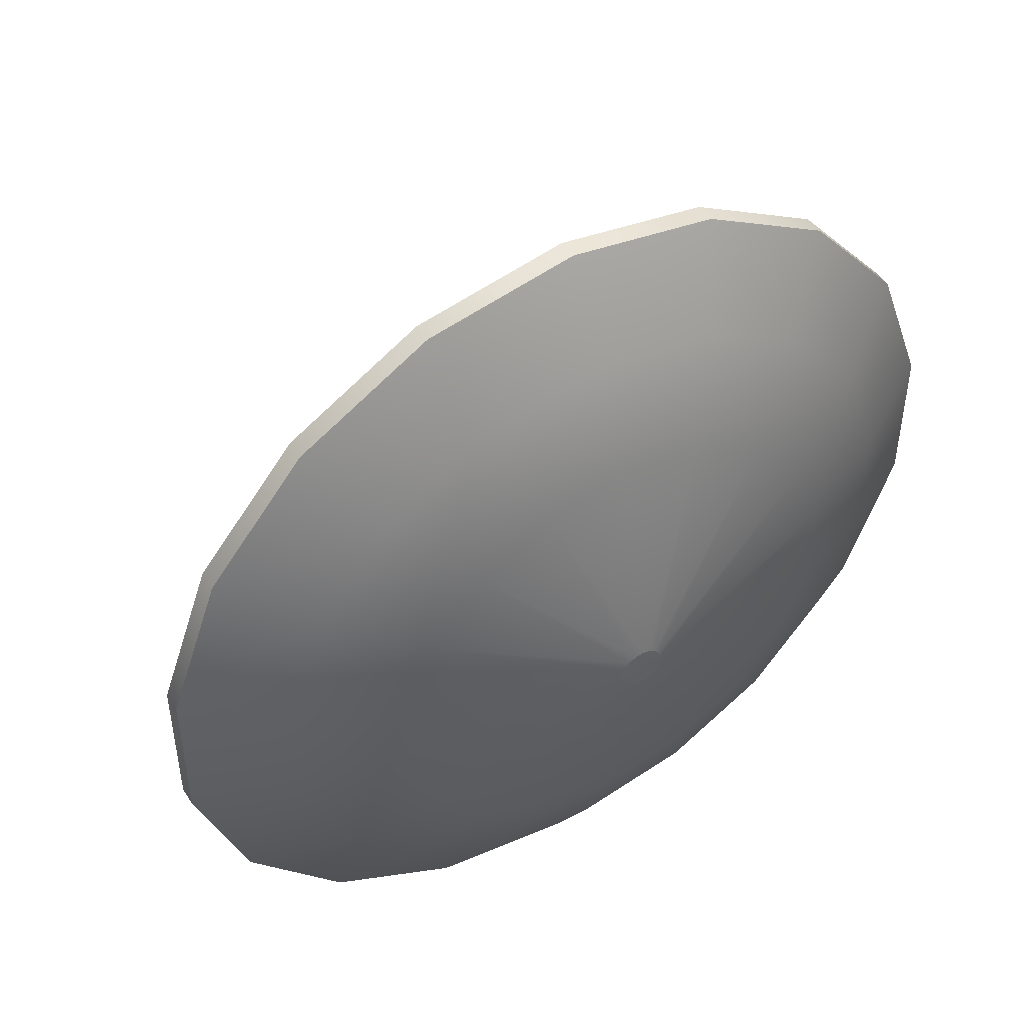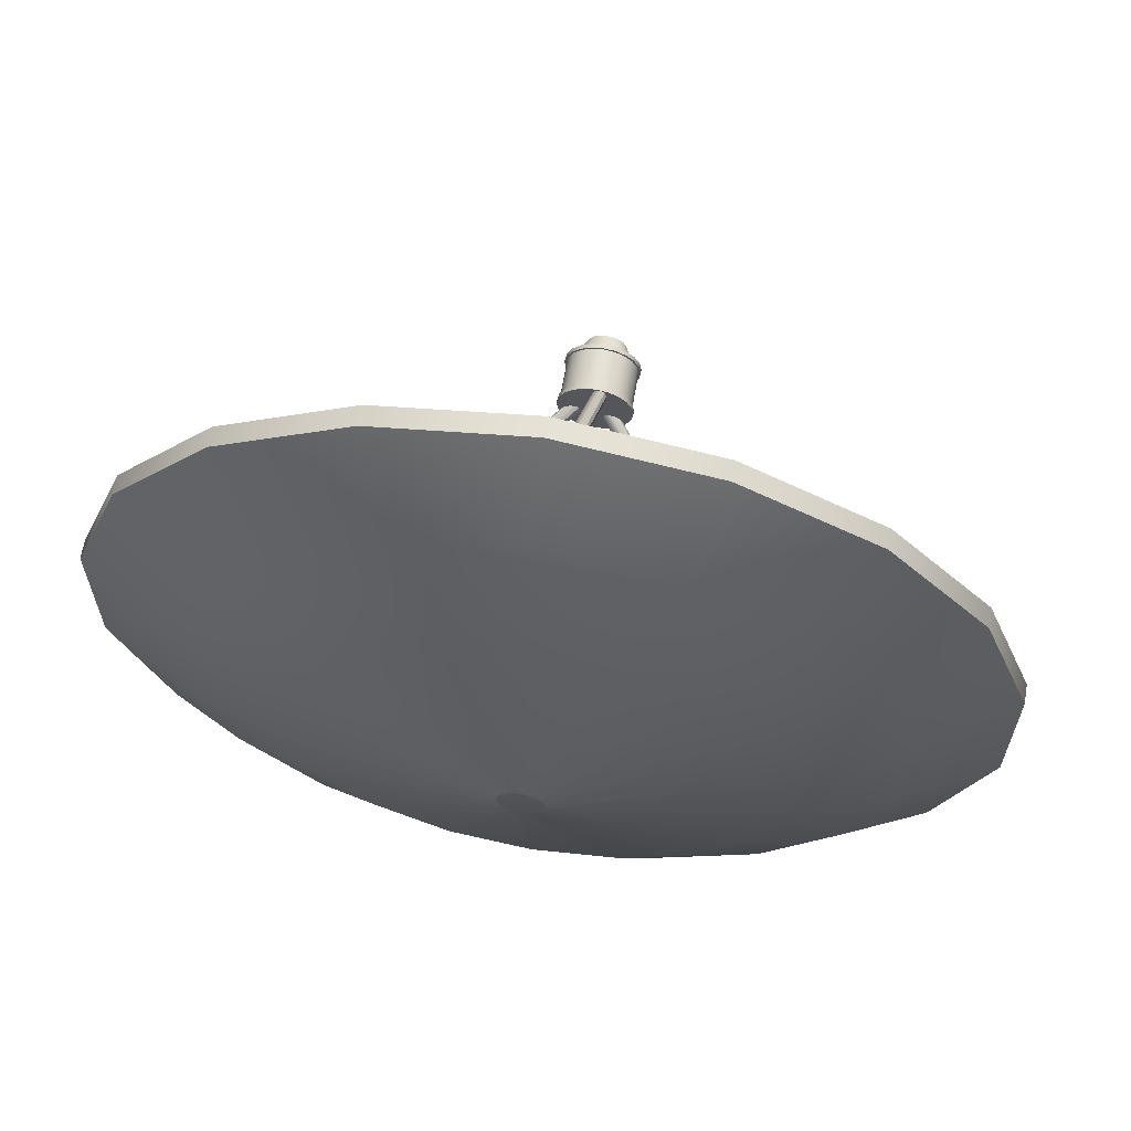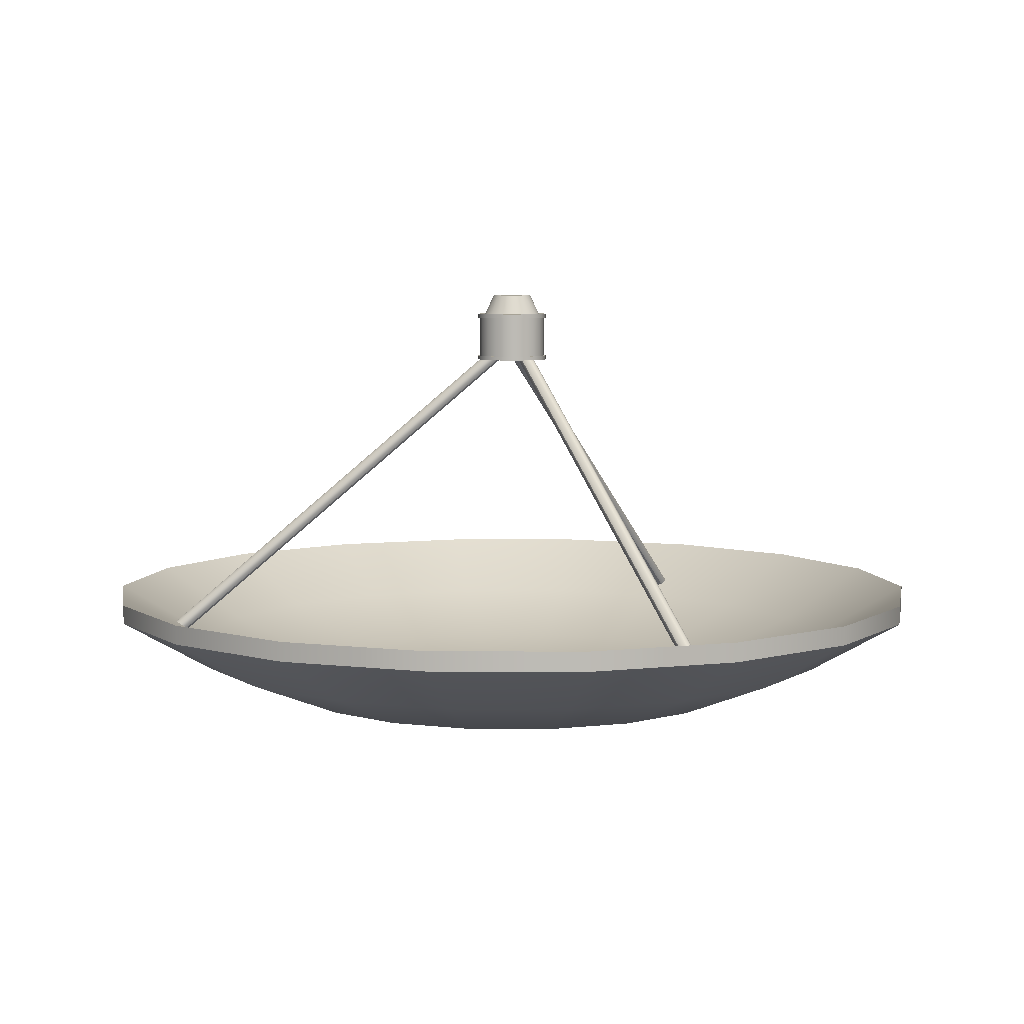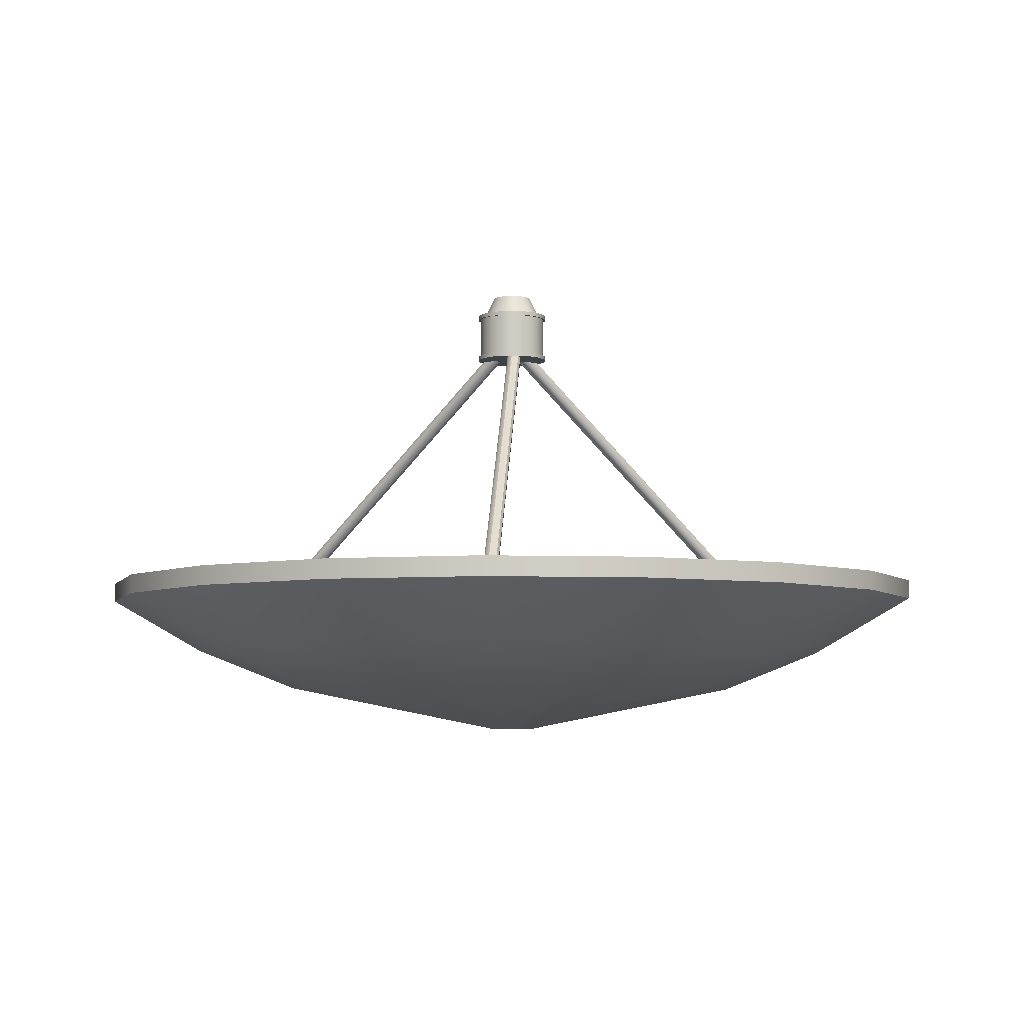
<metadata>
{"format":"obj","ext":"obj","renderer":"f3d","projection":"perspective","resolution":1024,"background":"white","views":[{"elev":48.2,"azim":-31.7,"up":"+Z"},{"elev":64.1,"azim":9.6,"up":"+Z"},{"elev":6.3,"azim":-149.6,"up":"+Y"},{"elev":-5.7,"azim":3.8,"up":"+Y"}]}
</metadata>
<code>
o sat_dish_01_OG.001_Cylinder.002
v -0.000506 12.36 0.4267
v -0.000506 11.79 0.4267
v -0.1326 12.36 0.4058
v -0.1326 11.79 0.4058
v -0.2517 12.36 0.3451
v -0.2517 11.79 0.3451
v -0.3463 12.36 0.2505
v -0.3463 11.79 0.2505
v -0.407 12.36 0.1313
v -0.407 11.79 0.1313
v -0.4279 12.36 -0.000749
v -0.4279 11.79 -0.000749
v -0.407 12.36 -0.1328
v -0.407 11.79 -0.1328
v -0.3463 12.36 -0.252
v -0.3463 11.79 -0.252
v -0.2517 12.36 -0.3466
v -0.2517 11.79 -0.3466
v -0.1326 12.36 -0.4073
v -0.1326 11.79 -0.4073
v -0.000506 12.36 -0.4282
v -0.000506 11.79 -0.4282
v 0.1316 12.36 -0.4073
v 0.1316 11.79 -0.4073
v 0.2507 12.36 -0.3466
v 0.2507 11.79 -0.3466
v 0.3453 12.36 -0.252
v 0.3453 11.79 -0.252
v 0.406 12.36 -0.1328
v 0.406 11.79 -0.1328
v 0.4269 12.36 -0.000749
v 0.4269 11.79 -0.000749
v 0.406 12.36 0.1313
v 0.406 11.79 0.1313
v 0.3453 12.36 0.2505
v 0.3453 11.79 0.2505
v 0.2507 12.36 0.3451
v 0.2507 11.79 0.3451
v 0.1316 12.36 0.4058
v 0.1316 11.79 0.4058
v -0.1326 12.31 0.4058
v -0.2517 12.31 0.3451
v -0.3463 12.31 0.2505
v -0.407 12.31 0.1313
v -0.4279 12.31 -0.000749
v -0.407 12.31 -0.1328
v -0.3463 12.31 -0.252
v -0.2517 12.31 -0.3466
v -0.1326 12.31 -0.4073
v -0.000506 12.31 -0.4282
v 0.1316 12.31 -0.4073
v 0.2507 12.31 -0.3466
v 0.3453 12.31 -0.252
v 0.406 12.31 -0.1328
v 0.4269 12.31 -0.000749
v 0.406 12.31 0.1313
v 0.3453 12.31 0.2505
v 0.2507 12.31 0.3451
v 0.1316 12.31 0.4058
v -0.000506 12.31 0.4267
v -0.000506 11.83 0.4267
v -0.1326 11.83 0.4058
v -0.2517 11.83 0.3451
v -0.3463 11.83 0.2505
v -0.407 11.83 0.1313
v -0.4279 11.83 -0.000749
v -0.407 11.83 -0.1328
v -0.3463 11.83 -0.252
v -0.2517 11.83 -0.3466
v -0.1326 11.83 -0.4073
v -0.000506 11.83 -0.4282
v 0.1316 11.83 -0.4073
v 0.2507 11.83 -0.3466
v 0.3453 11.83 -0.252
v 0.406 11.83 -0.1328
v 0.4269 11.83 -0.000749
v 0.406 11.83 0.1313
v 0.3453 11.83 0.2505
v 0.2507 11.83 0.3451
v 0.1316 11.83 0.4058
v -0.125 11.83 0.3825
v -0.125 12.31 0.3825
v -0.2374 11.83 0.3253
v -0.2374 12.31 0.3253
v -0.3265 11.83 0.2361
v -0.3265 12.31 0.2361
v -0.3838 11.83 0.1238
v -0.3838 12.31 0.1238
v -0.4035 11.83 -0.000749
v -0.4035 12.31 -0.000749
v -0.3838 11.83 -0.1253
v -0.3838 12.31 -0.1253
v -0.3265 11.83 -0.2376
v -0.3265 12.31 -0.2376
v -0.2374 11.83 -0.3268
v -0.2374 12.31 -0.3268
v -0.125 11.83 -0.384
v -0.125 12.31 -0.384
v -0.000506 11.83 -0.4037
v -0.000506 12.31 -0.4037
v 0.124 11.83 -0.384
v 0.124 12.31 -0.384
v 0.2364 11.83 -0.3268
v 0.2364 12.31 -0.3268
v 0.3255 11.83 -0.2376
v 0.3255 12.31 -0.2376
v 0.3828 11.83 -0.1253
v 0.3828 12.31 -0.1253
v 0.4025 11.83 -0.000749
v 0.4025 12.31 -0.000749
v 0.3828 11.83 0.1238
v 0.3828 12.31 0.1238
v 0.3255 11.83 0.2361
v 0.3255 12.31 0.2361
v 0.2364 11.83 0.3253
v 0.2364 12.31 0.3253
v 0.124 11.83 0.3825
v 0.124 12.31 0.3825
v -0.000506 12.31 0.4022
v -0.000506 11.83 0.4022
v -0.000506 12.36 0.3387
v -0.1054 12.36 0.322
v -0.2 12.36 0.2738
v -0.2751 12.36 0.1987
v -0.3233 12.36 0.1041
v -0.3399 12.36 -0.000749
v -0.3233 12.36 -0.1056
v -0.2751 12.36 -0.2002
v -0.2 12.36 -0.2753
v -0.1054 12.36 -0.3235
v -0.000506 12.36 -0.3402
v 0.1044 12.36 -0.3235
v 0.199 12.36 -0.2753
v 0.2741 12.36 -0.2002
v 0.3223 12.36 -0.1056
v 0.3389 12.36 -0.000749
v 0.3223 12.36 0.1041
v 0.2741 12.36 0.1987
v 0.199 12.36 0.2738
v 0.1044 12.36 0.322
v -0.000506 12.59 0.228
v -0.0712 12.59 0.2168
v -0.135 12.59 0.1843
v -0.1856 12.59 0.1337
v -0.2181 12.59 0.06995
v -0.2293 12.59 -0.000749
v -0.2181 12.59 -0.07145
v -0.1856 12.59 -0.1352
v -0.135 12.59 -0.1858
v -0.0712 12.59 -0.2183
v -0.000506 12.59 -0.2295
v 0.07019 12.59 -0.2183
v 0.134 12.59 -0.1858
v 0.1846 12.59 -0.1352
v 0.2171 12.59 -0.07145
v 0.2283 12.59 -0.000749
v 0.2171 12.59 0.06995
v 0.1846 12.59 0.1337
v 0.134 12.59 0.1843
v 0.07019 12.59 0.2168
v -0.000506 8.674 -4.966
v 1.698 8.674 -4.667
v 1.334 8.059 -3.667
v 0.9395 7.602 -2.583
v 0.08771 7.1 -0.2431
v 3.191 8.674 -3.805
v 2.507 8.059 -2.989
v 1.766 7.602 -2.106
v 0.1653 7.1 -0.1983
v 4.3 8.674 -2.484
v 3.378 8.059 -1.951
v 2.38 7.602 -1.375
v 0.2229 7.1 -0.1297
v 4.89 8.674 -0.863
v 3.842 8.059 -0.6782
v 2.706 7.602 -0.478
v 0.2535 7.1 -0.04554
v 4.89 8.674 0.8615
v 3.842 8.059 0.6767
v 2.706 7.602 0.4765
v 0.2535 7.1 0.04404
v 4.3 8.674 2.482
v 3.378 8.059 1.95
v 2.38 7.602 1.373
v 0.2229 7.1 0.1282
v 3.191 8.674 3.803
v 2.507 8.059 2.988
v 1.766 7.602 2.105
v 0.1653 7.1 0.1968
v 1.698 8.674 4.665
v 1.334 8.059 3.665
v 0.9395 7.602 2.582
v 0.08771 7.1 0.2416
v -0.000504 8.674 4.965
v -0.000504 8.059 3.901
v -0.000506 7.602 2.748
v -0.000506 7.1 0.2572
v -1.699 8.674 4.665
v -1.335 8.059 3.665
v -0.9405 7.602 2.582
v -0.08872 7.1 0.2416
v -3.192 8.674 3.803
v -2.508 8.059 2.988
v -1.767 7.602 2.105
v -0.1663 7.1 0.1968
v -4.301 8.674 2.482
v -3.379 8.059 1.95
v -2.381 7.602 1.373
v -0.2239 7.1 0.1282
v -4.891 8.674 0.8615
v -3.843 8.059 0.6767
v -2.707 7.602 0.4765
v -0.2545 7.1 0.04404
v -4.891 8.674 -0.863
v -3.843 8.059 -0.6782
v -2.707 7.602 -0.478
v -0.2545 7.1 -0.04554
v -4.301 8.674 -2.484
v -3.379 8.059 -1.951
v -2.381 7.602 -1.375
v -0.2239 7.1 -0.1297
v -3.192 8.674 -3.805
v -2.508 8.059 -2.989
v -1.767 7.602 -2.106
v -0.1663 7.1 -0.1983
v -1.699 8.674 -4.667
v -1.335 8.059 -3.667
v -0.9405 7.602 -2.583
v -0.08872 7.1 -0.2431
v -0.000508 8.059 -3.902
v -0.000506 7.602 -2.749
v -0.000506 7.1 -0.2587
v 1.698 8.893 -4.667
v 1.334 8.278 -3.667
v 0.9395 7.821 -2.583
v 0.3414 7.539 -0.9401
v -0.000506 8.893 -4.966
v 3.191 8.893 -3.805
v 2.507 8.278 -2.989
v 1.766 7.821 -2.106
v 0.6421 7.539 -0.7665
v 4.3 8.893 -2.484
v 3.378 8.278 -1.951
v 2.38 7.821 -1.375
v 0.8652 7.539 -0.5006
v 4.89 8.893 -0.863
v 3.842 8.278 -0.6782
v 2.706 7.821 -0.478
v 0.984 7.539 -0.1743
v 4.89 8.893 0.8615
v 3.842 8.278 0.6767
v 2.706 7.821 0.4765
v 0.984 7.539 0.1728
v 4.3 8.893 2.482
v 3.378 8.278 1.95
v 2.38 7.821 1.373
v 0.8652 7.539 0.4991
v 3.191 8.893 3.803
v 2.507 8.278 2.988
v 1.766 7.821 2.105
v 0.6421 7.539 0.765
v 1.698 8.893 4.665
v 1.334 8.278 3.665
v 0.9395 7.821 2.582
v 0.3414 7.539 0.9386
v -0.000504 8.893 4.965
v -0.000504 8.278 3.901
v -0.000506 7.821 2.748
v -0.000506 7.539 0.9989
v -1.699 8.893 4.665
v -1.335 8.278 3.665
v -0.9405 7.821 2.582
v -0.3424 7.539 0.9386
v -3.192 8.893 3.803
v -2.508 8.278 2.988
v -1.767 7.821 2.105
v -0.6431 7.539 0.765
v -4.301 8.893 2.482
v -3.379 8.278 1.95
v -2.381 7.821 1.373
v -0.8663 7.539 0.4991
v -4.891 8.893 0.8615
v -3.843 8.278 0.6767
v -2.707 7.821 0.4765
v -0.985 7.539 0.1728
v -4.891 8.893 -0.863
v -3.843 8.278 -0.6782
v -2.707 7.821 -0.478
v -0.985 7.539 -0.1743
v -4.301 8.893 -2.484
v -3.379 8.278 -1.951
v -2.381 7.821 -1.375
v -0.8663 7.539 -0.5006
v -3.192 8.893 -3.805
v -2.508 8.278 -2.989
v -1.767 7.821 -2.106
v -0.6431 7.539 -0.7665
v -1.699 8.893 -4.667
v -1.335 8.278 -3.667
v -0.9405 7.821 -2.583
v -0.3424 7.539 -0.9401
v -0.000508 8.278 -3.902
v -0.000506 7.821 -2.749
v -0.000506 7.539 -1
v 3.365 8.392 -2.552
v 0.07068 11.85 -0.2089
v 3.387 8.425 -2.569
v 0.09334 11.88 -0.2255
v 3.42 8.453 -2.566
v 0.1256 11.91 -0.2223
v 3.453 8.47 -2.543
v 0.1588 11.92 -0.2002
v 3.478 8.47 -2.508
v 0.184 11.92 -0.1651
v 3.488 8.454 -2.47
v 0.1945 11.91 -0.1265
v 3.481 8.426 -2.438
v 0.1875 11.88 -0.09459
v 3.459 8.393 -2.421
v 0.1648 11.85 -0.07803
v 3.427 8.364 -2.424
v 0.1326 11.82 -0.08124
v 3.393 8.348 -2.447
v 0.09939 11.8 -0.1033
v 3.368 8.347 -2.482
v 0.07417 11.8 -0.1384
v 3.358 8.364 -2.52
v 0.06366 11.82 -0.177
v -3.7 8.392 -2.037
v -0.2196 11.85 0.0189
v -3.724 8.425 -2.051
v -0.244 11.88 0.004926
v -3.735 8.453 -2.082
v -0.2541 11.91 -0.02583
v -3.728 8.47 -2.121
v -0.2475 11.92 -0.06513
v -3.706 8.47 -2.159
v -0.2257 11.92 -0.1024
v -3.675 8.454 -2.184
v -0.1946 11.91 -0.1278
v -3.643 8.426 -2.19
v -0.1627 11.88 -0.1343
v -3.619 8.393 -2.176
v -0.1383 11.85 -0.1203
v -3.609 8.364 -2.146
v -0.1281 11.82 -0.08958
v -3.615 8.348 -2.106
v -0.1348 11.8 -0.05028
v -3.637 8.347 -2.069
v -0.1566 11.8 -0.01297
v -3.668 8.364 -2.044
v -0.1876 11.82 0.01235
v 0.0849 8.392 4.221
v 0.126 11.85 0.1792
v 0.08497 8.425 4.249
v 0.1261 11.88 0.2073
v 0.06342 8.453 4.274
v 0.1046 11.91 0.2315
v 0.02604 8.47 4.287
v 0.06719 11.92 0.2453
v -0.01716 8.47 4.287
v 0.02399 11.92 0.2451
v -0.0546 8.454 4.273
v -0.01345 11.91 0.2309
v -0.07626 8.426 4.249
v -0.03511 11.88 0.2065
v -0.07632 8.393 4.221
v -0.03517 11.85 0.1784
v -0.05477 8.364 4.196
v -0.01362 11.82 0.1542
v -0.01739 8.348 4.183
v 0.02375 11.8 0.1404
v 0.02581 8.347 4.183
v 0.06696 11.8 0.1406
v 0.06325 8.364 4.197
v 0.1044 11.82 0.1548
f 61 2 4 62
f 62 4 6 63
f 63 6 8 64
f 64 8 10 65
f 65 10 12 66
f 66 12 14 67
f 67 14 16 68
f 68 16 18 69
f 69 18 20 70
f 70 20 22 71
f 71 22 24 72
f 72 24 26 73
f 73 26 28 74
f 74 28 30 75
f 75 30 32 76
f 76 32 34 77
f 77 34 36 78
f 78 36 38 79
f 79 38 40 80
f 80 40 2 61
f 2 40 22 20
f 40 38 24 22
f 38 36 26 24
f 36 34 28 26
f 28 34 32 30
f 20 18 4 2
f 18 16 6 4
f 16 14 8 6
f 8 14 12 10
f 39 1 121 140
f 29 31 136 135
f 19 21 131 130
f 9 11 126 125
f 33 35 138 137
f 23 25 133 132
f 13 15 128 127
f 3 5 123 122
f 37 39 140 139
f 45 44 88 90
f 76 77 111 109
f 58 57 114 116
f 63 64 85 83
f 44 43 86 88
f 77 78 113 111
f 57 56 112 114
f 64 65 87 85
f 43 42 84 86
f 78 79 115 113
f 56 55 110 112
f 65 66 89 87
f 42 41 82 84
f 79 80 117 115
f 55 54 108 110
f 66 67 91 89
f 41 60 119 82
f 80 61 120 117
f 54 53 106 108
f 1 60 41 3
f 3 41 42 5
f 5 42 43 7
f 7 43 44 9
f 9 44 45 11
f 11 45 46 13
f 13 46 47 15
f 15 47 48 17
f 17 48 49 19
f 19 49 50 21
f 21 50 51 23
f 23 51 52 25
f 25 52 53 27
f 27 53 54 29
f 29 54 55 31
f 31 55 56 33
f 33 56 57 35
f 35 57 58 37
f 37 58 59 39
f 39 59 60 1
f 67 68 93 91
f 115 117 118 116
f 113 115 116 114
f 111 113 114 112
f 109 111 112 110
f 107 109 110 108
f 105 107 108 106
f 103 105 106 104
f 101 103 104 102
f 99 101 102 100
f 97 99 100 98
f 95 97 98 96
f 93 95 96 94
f 91 93 94 92
f 89 91 92 90
f 87 89 90 88
f 85 87 88 86
f 83 85 86 84
f 81 83 84 82
f 119 120 81 82
f 117 120 119 118
f 62 63 83 81
f 59 58 116 118
f 75 76 109 107
f 46 45 90 92
f 61 62 81 120
f 60 59 118 119
f 74 75 107 105
f 47 46 92 94
f 73 74 105 103
f 48 47 94 96
f 72 73 103 101
f 49 48 96 98
f 71 72 101 99
f 50 49 98 100
f 70 71 99 97
f 51 50 100 102
f 69 70 97 95
f 52 51 102 104
f 68 69 95 93
f 53 52 104 106
f 134 135 155 154
f 126 127 147 146
f 133 134 154 153
f 140 121 141 160
f 125 126 146 145
f 132 133 153 152
f 139 140 160 159
f 124 125 145 144
f 131 132 152 151
f 5 7 124 123
f 15 17 129 128
f 1 3 122 121
f 25 27 134 133
f 35 37 139 138
f 11 13 127 126
f 21 23 132 131
f 31 33 137 136
f 7 9 125 124
f 17 19 130 129
f 27 29 135 134
f 160 141 150 151
f 149 150 141 142
f 148 149 142 143
f 147 148 143 144
f 159 160 151 152
f 158 159 152 153
f 157 158 153 154
f 156 157 154 155
f 145 146 147 144
f 127 128 148 147
f 135 136 156 155
f 128 129 149 148
f 121 122 142 141
f 136 137 157 156
f 129 130 150 149
f 122 123 143 142
f 137 138 158 157
f 130 131 151 150
f 123 124 144 143
f 138 139 159 158
f 232 165 164 231
f 230 163 162 161
f 231 164 163 230
f 164 168 167 163
f 165 169 168 164
f 163 167 166 162
f 167 171 170 166
f 168 172 171 167
f 169 173 172 168
f 173 177 176 172
f 171 175 174 170
f 172 176 175 171
f 175 179 178 174
f 176 180 179 175
f 177 181 180 176
f 181 185 184 180
f 179 183 182 178
f 180 184 183 179
f 183 187 186 182
f 184 188 187 183
f 185 189 188 184
f 187 191 190 186
f 188 192 191 187
f 189 193 192 188
f 191 195 194 190
f 192 196 195 191
f 193 197 196 192
f 195 199 198 194
f 196 200 199 195
f 197 201 200 196
f 199 203 202 198
f 200 204 203 199
f 201 205 204 200
f 203 207 206 202
f 204 208 207 203
f 205 209 208 204
f 208 212 211 207
f 209 213 212 208
f 207 211 210 206
f 211 215 214 210
f 212 216 215 211
f 213 217 216 212
f 216 220 219 215
f 217 221 220 216
f 215 219 218 214
f 219 223 222 218
f 220 224 223 219
f 221 225 224 220
f 225 229 228 224
f 223 227 226 222
f 224 228 227 223
f 227 230 161 226
f 228 231 230 227
f 229 232 231 228
f 304 303 235 236
f 302 237 233 234
f 303 302 234 235
f 235 234 239 240
f 236 235 240 241
f 234 233 238 239
f 239 238 242 243
f 240 239 243 244
f 241 240 244 245
f 245 244 248 249
f 243 242 246 247
f 244 243 247 248
f 247 246 250 251
f 248 247 251 252
f 249 248 252 253
f 253 252 256 257
f 251 250 254 255
f 252 251 255 256
f 255 254 258 259
f 256 255 259 260
f 257 256 260 261
f 259 258 262 263
f 260 259 263 264
f 261 260 264 265
f 263 262 266 267
f 264 263 267 268
f 265 264 268 269
f 267 266 270 271
f 268 267 271 272
f 269 268 272 273
f 271 270 274 275
f 272 271 275 276
f 273 272 276 277
f 275 274 278 279
f 276 275 279 280
f 277 276 280 281
f 280 279 283 284
f 281 280 284 285
f 279 278 282 283
f 283 282 286 287
f 284 283 287 288
f 285 284 288 289
f 288 287 291 292
f 289 288 292 293
f 287 286 290 291
f 291 290 294 295
f 292 291 295 296
f 293 292 296 297
f 297 296 300 301
f 295 294 298 299
f 296 295 299 300
f 299 298 237 302
f 300 299 302 303
f 301 300 303 304
f 304 236 265 269
f 261 265 236 241
f 257 261 241 245
f 249 253 257 245
f 301 304 269 273
f 297 301 273 277
f 293 297 277 281
f 285 289 293 281
f 222 226 298 294
f 161 162 233 237
f 202 206 278 274
f 194 198 270 266
f 198 202 274 270
f 214 218 290 286
f 182 186 258 254
f 190 194 266 262
f 186 190 262 258
f 206 210 282 278
f 174 178 250 246
f 226 161 237 298
f 166 170 242 238
f 178 182 254 250
f 170 174 246 242
f 218 222 294 290
f 210 214 286 282
f 162 166 238 233
f 305 306 308 307
f 307 308 310 309
f 309 310 312 311
f 311 312 314 313
f 313 314 316 315
f 315 316 318 317
f 317 318 320 319
f 319 320 322 321
f 321 322 324 323
f 323 324 326 325
f 325 326 328 327
f 327 328 306 305
f 329 330 332 331
f 331 332 334 333
f 333 334 336 335
f 335 336 338 337
f 337 338 340 339
f 339 340 342 341
f 341 342 344 343
f 343 344 346 345
f 345 346 348 347
f 347 348 350 349
f 349 350 352 351
f 351 352 330 329
f 353 354 356 355
f 355 356 358 357
f 357 358 360 359
f 359 360 362 361
f 361 362 364 363
f 363 364 366 365
f 365 366 368 367
f 367 368 370 369
f 369 370 372 371
f 371 372 374 373
f 373 374 376 375
f 375 376 354 353

</code>
